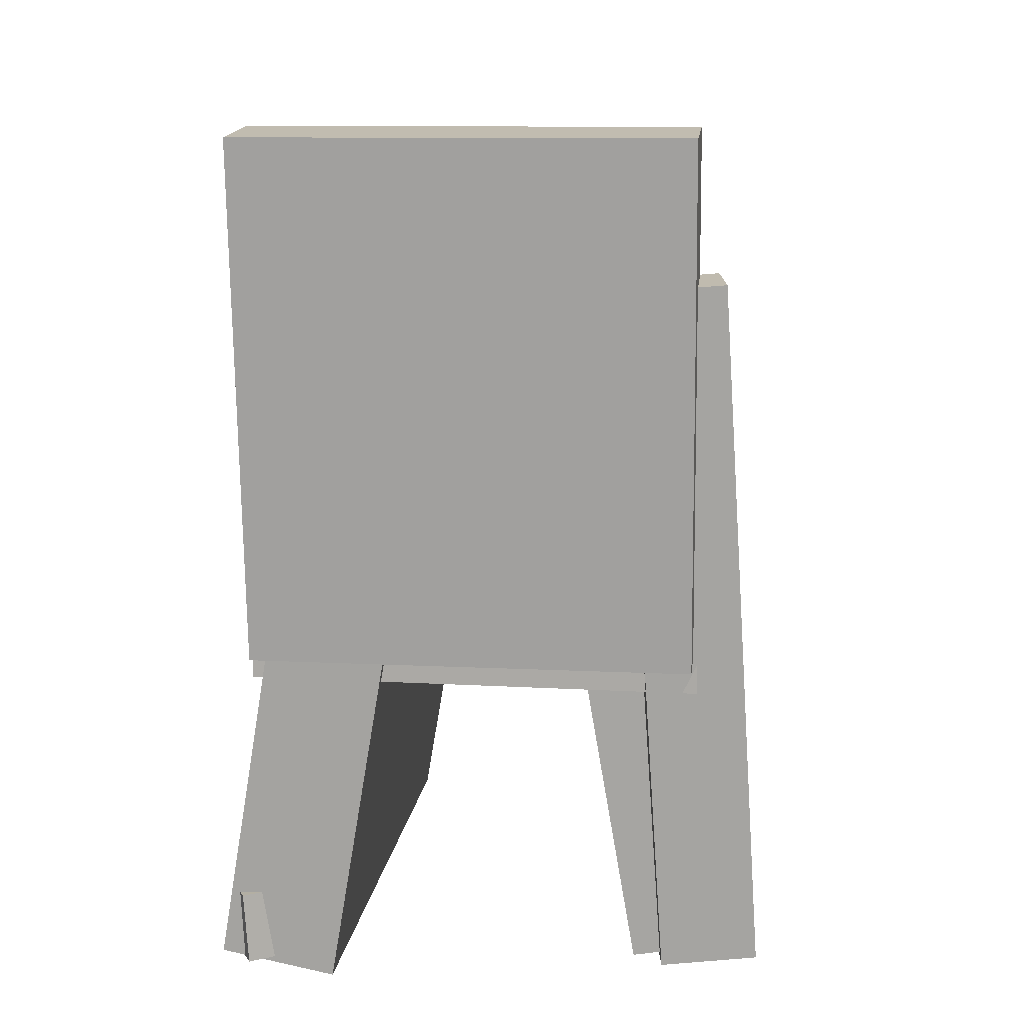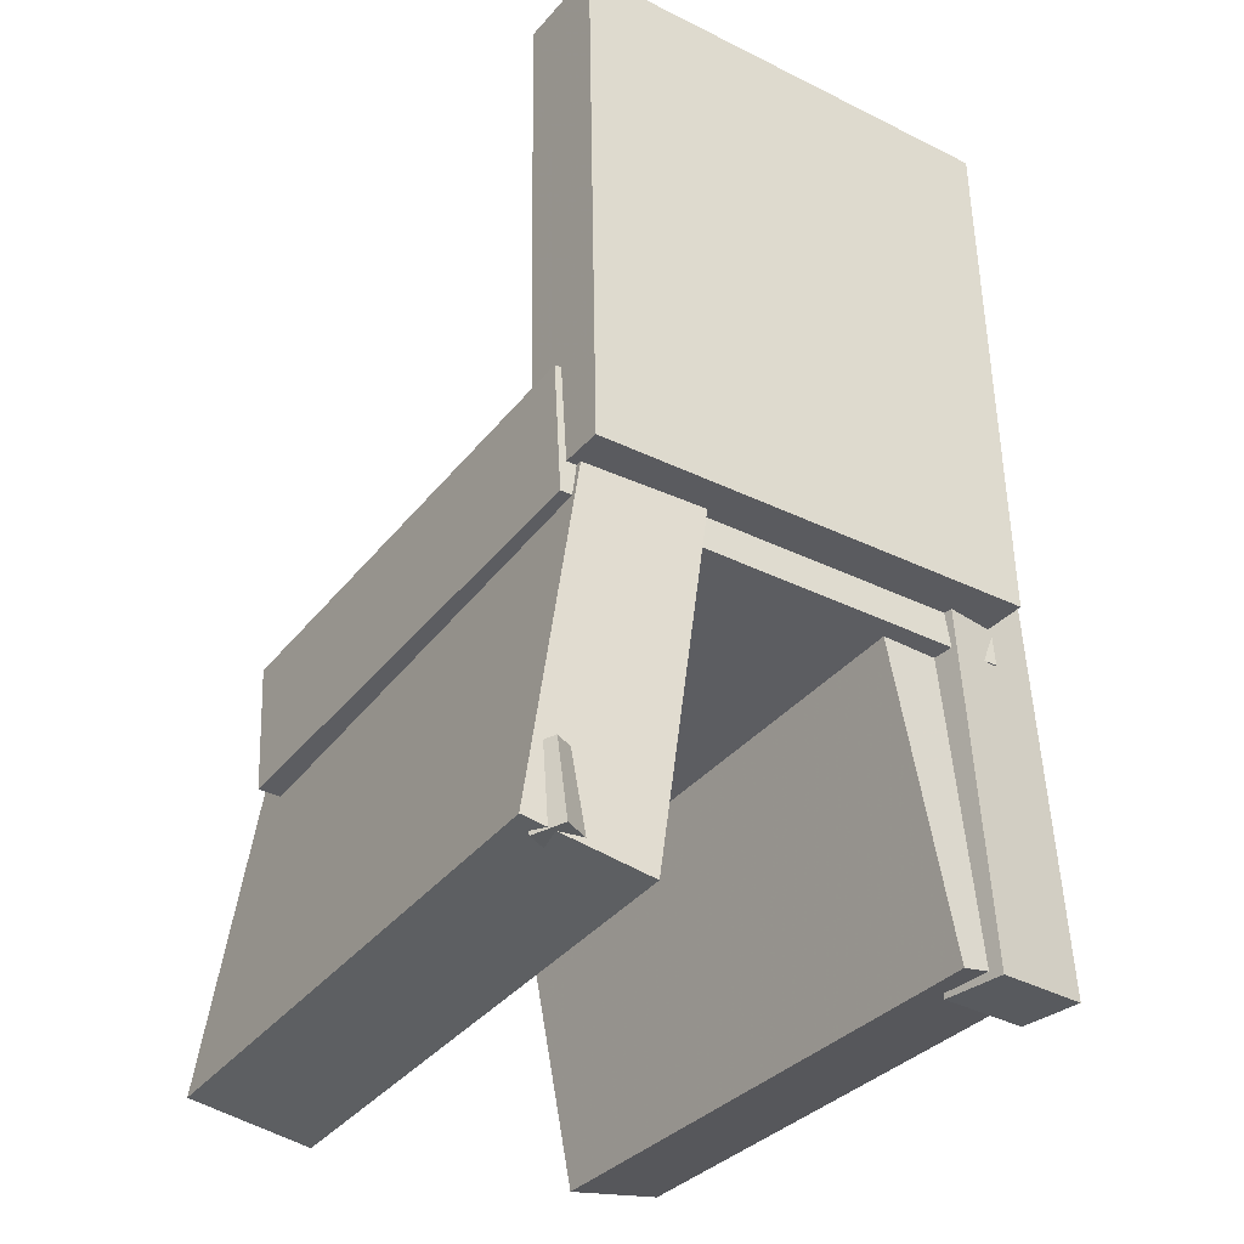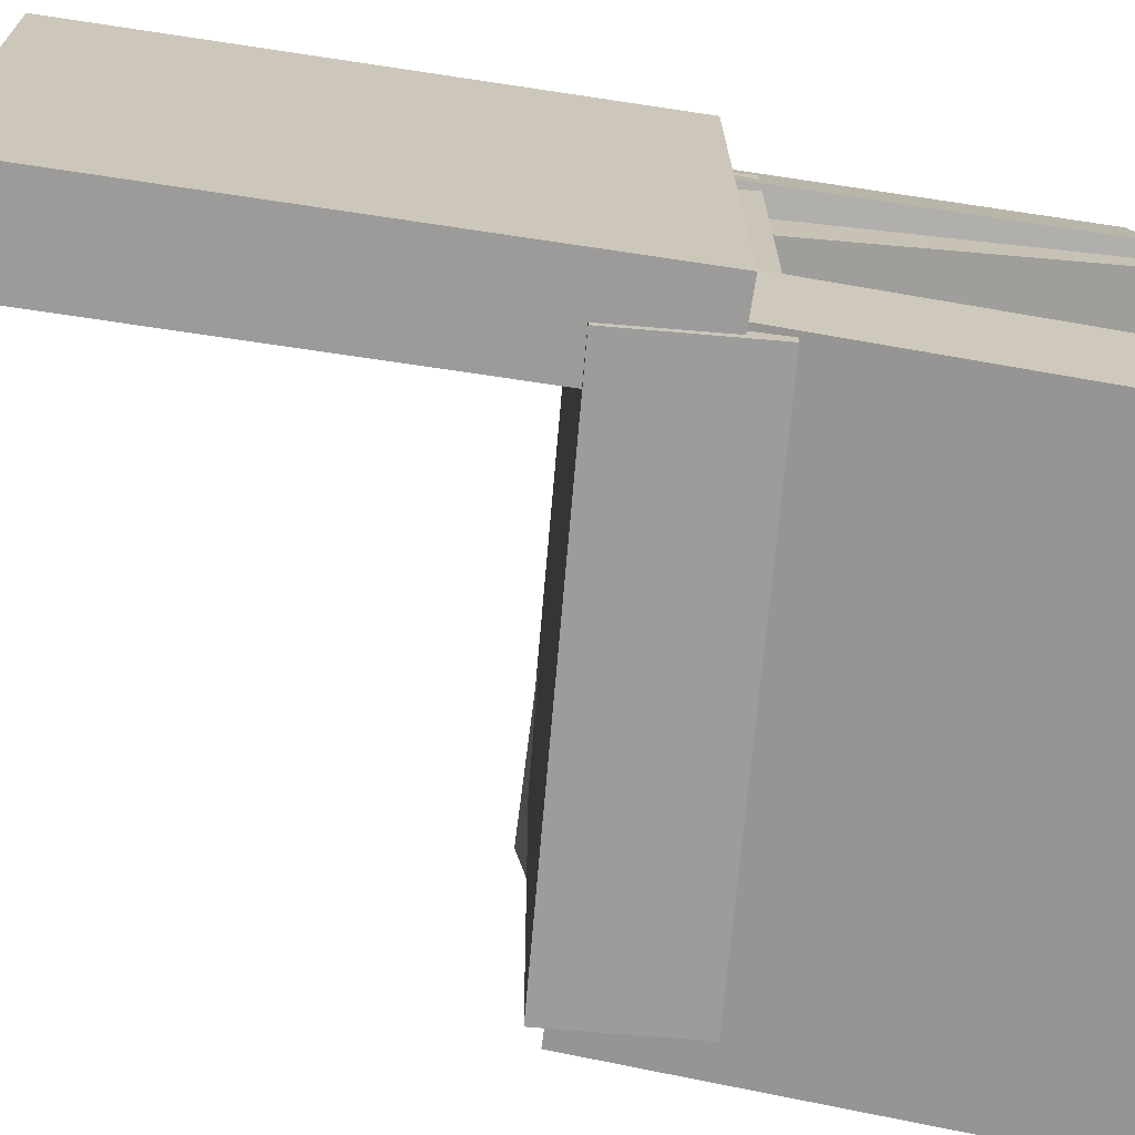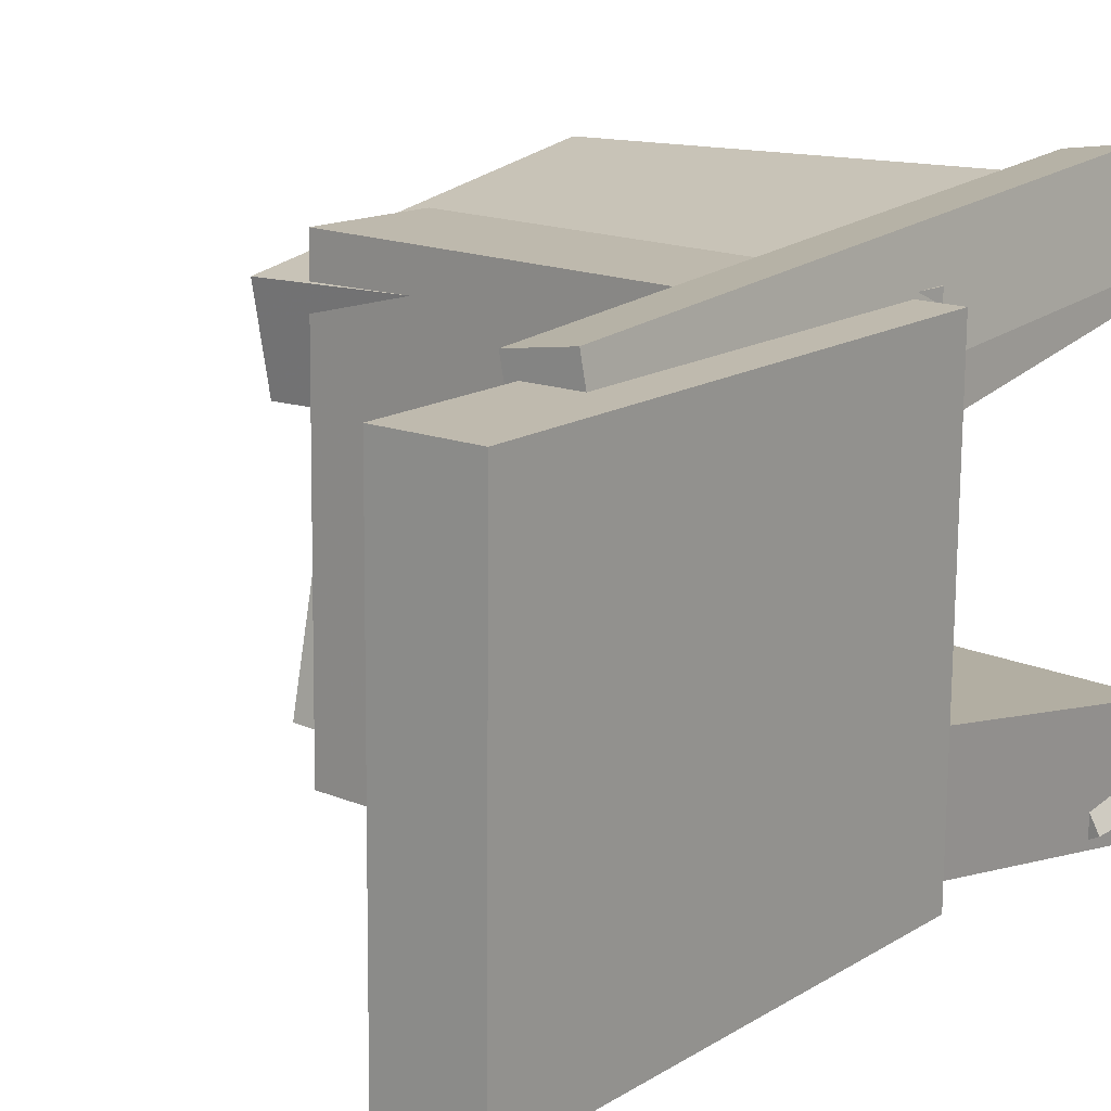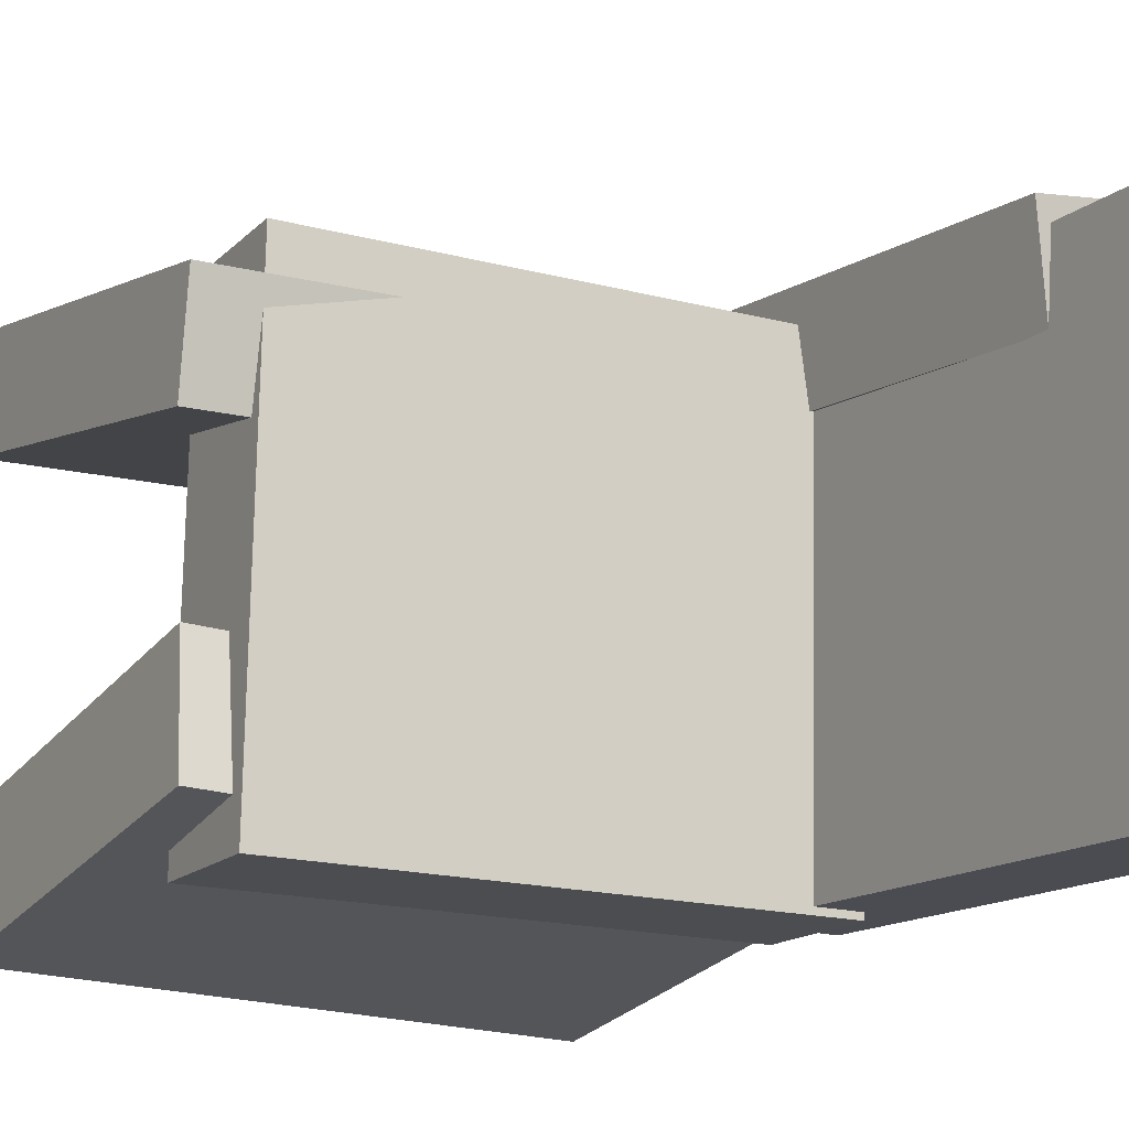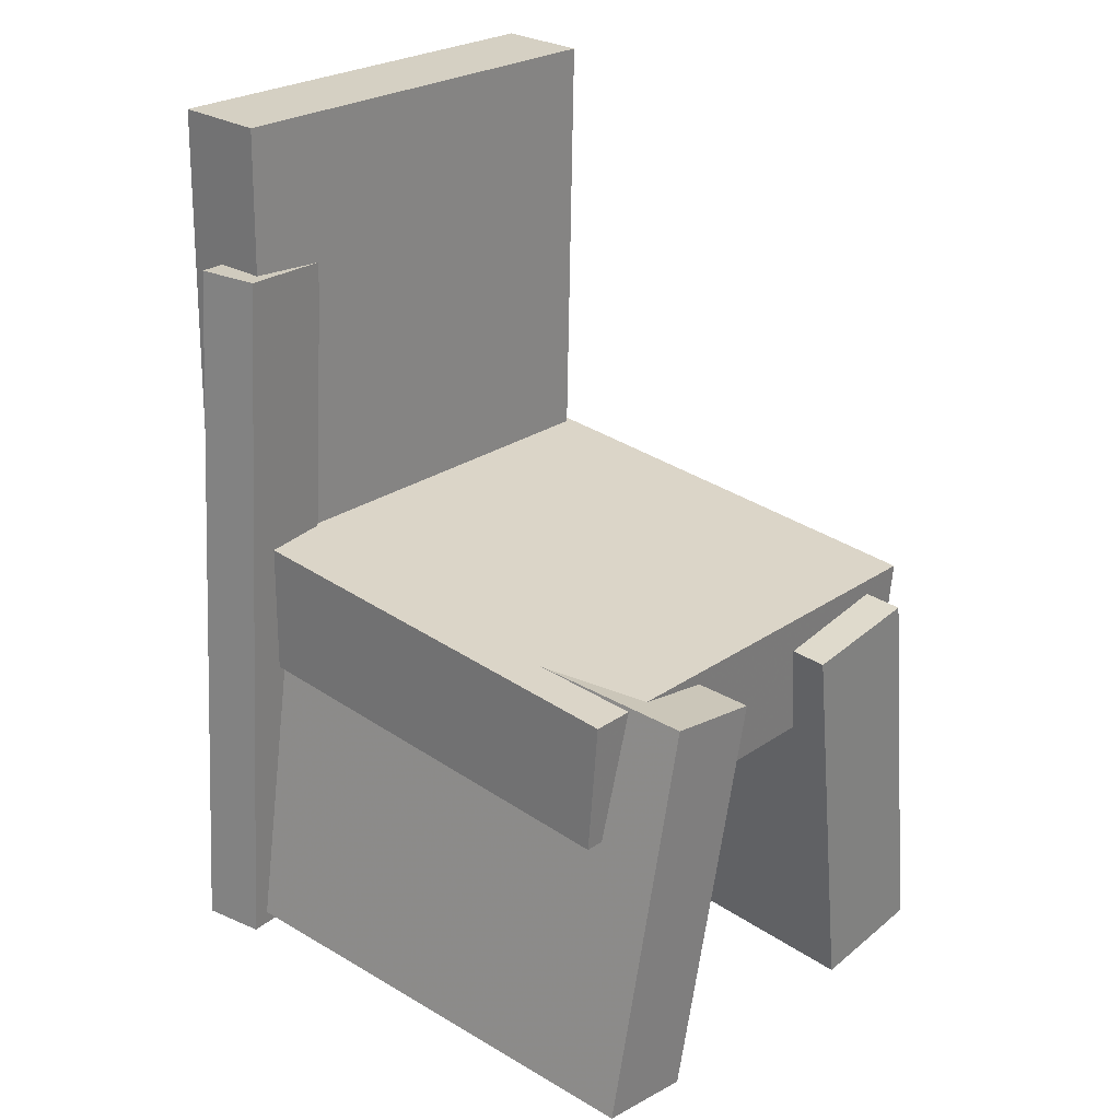
<metadata>
{"format":"obj","ext":"obj","renderer":"f3d","projection":"perspective","resolution":1024,"background":"white","views":[{"elev":17.4,"azim":-84.2,"up":"+Y"},{"elev":-33.5,"azim":-125.7,"up":"+Y"},{"elev":-70.9,"azim":-99.3,"up":"+Z"},{"elev":14.3,"azim":-143.0,"up":"+Z"},{"elev":-15.5,"azim":148.0,"up":"+Z"},{"elev":26.3,"azim":41.8,"up":"+Y"}]}
</metadata>
<code>
v -0.1991 -0.3452 0.1299
v -0.1973 -0.3306 0.2123
v -0.1879 -0.0201 0.07224
v -0.1861 -0.005537 0.1546
v 0.2365 -0.3613 0.1234
v 0.2383 -0.3467 0.2058
v 0.2477 -0.03623 0.0657
v 0.2495 -0.02167 0.1481
f 1.0 7.0 5.0
f 1.0 3.0 7.0
f 1.0 4.0 3.0
f 1.0 2.0 4.0
f 3.0 8.0 7.0
f 3.0 4.0 8.0
f 5.0 7.0 8.0
f 5.0 8.0 6.0
f 1.0 5.0 6.0
f 1.0 6.0 2.0
f 2.0 6.0 8.0
f 2.0 8.0 4.0
v -0.2248 -0.3559 -0.1985
v -0.2124 -0.3552 -0.1743
v -0.2194 -0.2963 -0.203
v -0.207 -0.2956 -0.1788
v -0.2023 -0.3588 -0.21
v -0.1899 -0.3581 -0.1858
v -0.1969 -0.2992 -0.2145
v -0.1845 -0.2985 -0.1903
f 9.0 15.0 13.0
f 9.0 11.0 15.0
f 9.0 12.0 11.0
f 9.0 10.0 12.0
f 11.0 16.0 15.0
f 11.0 12.0 16.0
f 13.0 15.0 16.0
f 13.0 16.0 14.0
f 9.0 13.0 14.0
f 9.0 14.0 10.0
f 10.0 14.0 16.0
f 10.0 16.0 12.0
v -0.2396 -0.07037 0.1731
v -0.1649 -0.07116 0.1746
v -0.235 0.3524 0.1675
v -0.1603 0.3516 0.169
v -0.2326 -0.07519 -0.1862
v -0.1579 -0.07599 -0.1847
v -0.228 0.3475 -0.1918
v -0.1533 0.3468 -0.1903
f 17.0 23.0 21.0
f 17.0 19.0 23.0
f 17.0 20.0 19.0
f 17.0 18.0 20.0
f 19.0 24.0 23.0
f 19.0 20.0 24.0
f 21.0 23.0 24.0
f 21.0 24.0 22.0
f 17.0 21.0 22.0
f 17.0 22.0 18.0
f 18.0 22.0 24.0
f 18.0 24.0 20.0
v -0.2122 -0.3529 -0.2238
v -0.2173 -0.3687 -0.1277
v -0.2022 -0.02298 -0.1691
v -0.2073 -0.03874 -0.07305
v 0.2279 -0.3697 -0.2033
v 0.2228 -0.3855 -0.1072
v 0.238 -0.03977 -0.1486
v 0.2329 -0.05553 -0.05258
f 25.0 31.0 29.0
f 25.0 27.0 31.0
f 25.0 28.0 27.0
f 25.0 26.0 28.0
f 27.0 32.0 31.0
f 27.0 28.0 32.0
f 29.0 31.0 32.0
f 29.0 32.0 30.0
f 25.0 29.0 30.0
f 25.0 30.0 26.0
f 26.0 30.0 32.0
f 26.0 32.0 28.0
v -0.16 -0.3477 0.1474
v -0.2101 -0.3473 0.1541
v -0.1607 0.2299 0.1061
v -0.2108 0.2303 0.1129
v -0.1493 -0.3421 0.2268
v -0.1993 -0.3416 0.2335
v -0.1499 0.2356 0.1855
v -0.2 0.236 0.1923
f 33.0 39.0 37.0
f 33.0 35.0 39.0
f 33.0 36.0 35.0
f 33.0 34.0 36.0
f 35.0 40.0 39.0
f 35.0 36.0 40.0
f 37.0 39.0 40.0
f 37.0 40.0 38.0
f 33.0 37.0 38.0
f 33.0 38.0 34.0
f 34.0 38.0 40.0
f 34.0 40.0 36.0
v -0.1925 0.005179 -0.1917
v -0.2007 -0.1025 -0.1912
v -0.1984 0.007411 0.1769
v -0.2066 -0.1003 0.1774
v 0.2073 -0.02536 -0.1852
v 0.1991 -0.133 -0.1847
v 0.2014 -0.02313 0.1834
v 0.1932 -0.1308 0.184
f 41.0 47.0 45.0
f 41.0 43.0 47.0
f 41.0 44.0 43.0
f 41.0 42.0 44.0
f 43.0 48.0 47.0
f 43.0 44.0 48.0
f 45.0 47.0 48.0
f 45.0 48.0 46.0
f 41.0 45.0 46.0
f 41.0 46.0 42.0
f 42.0 46.0 48.0
f 42.0 48.0 44.0

</code>
